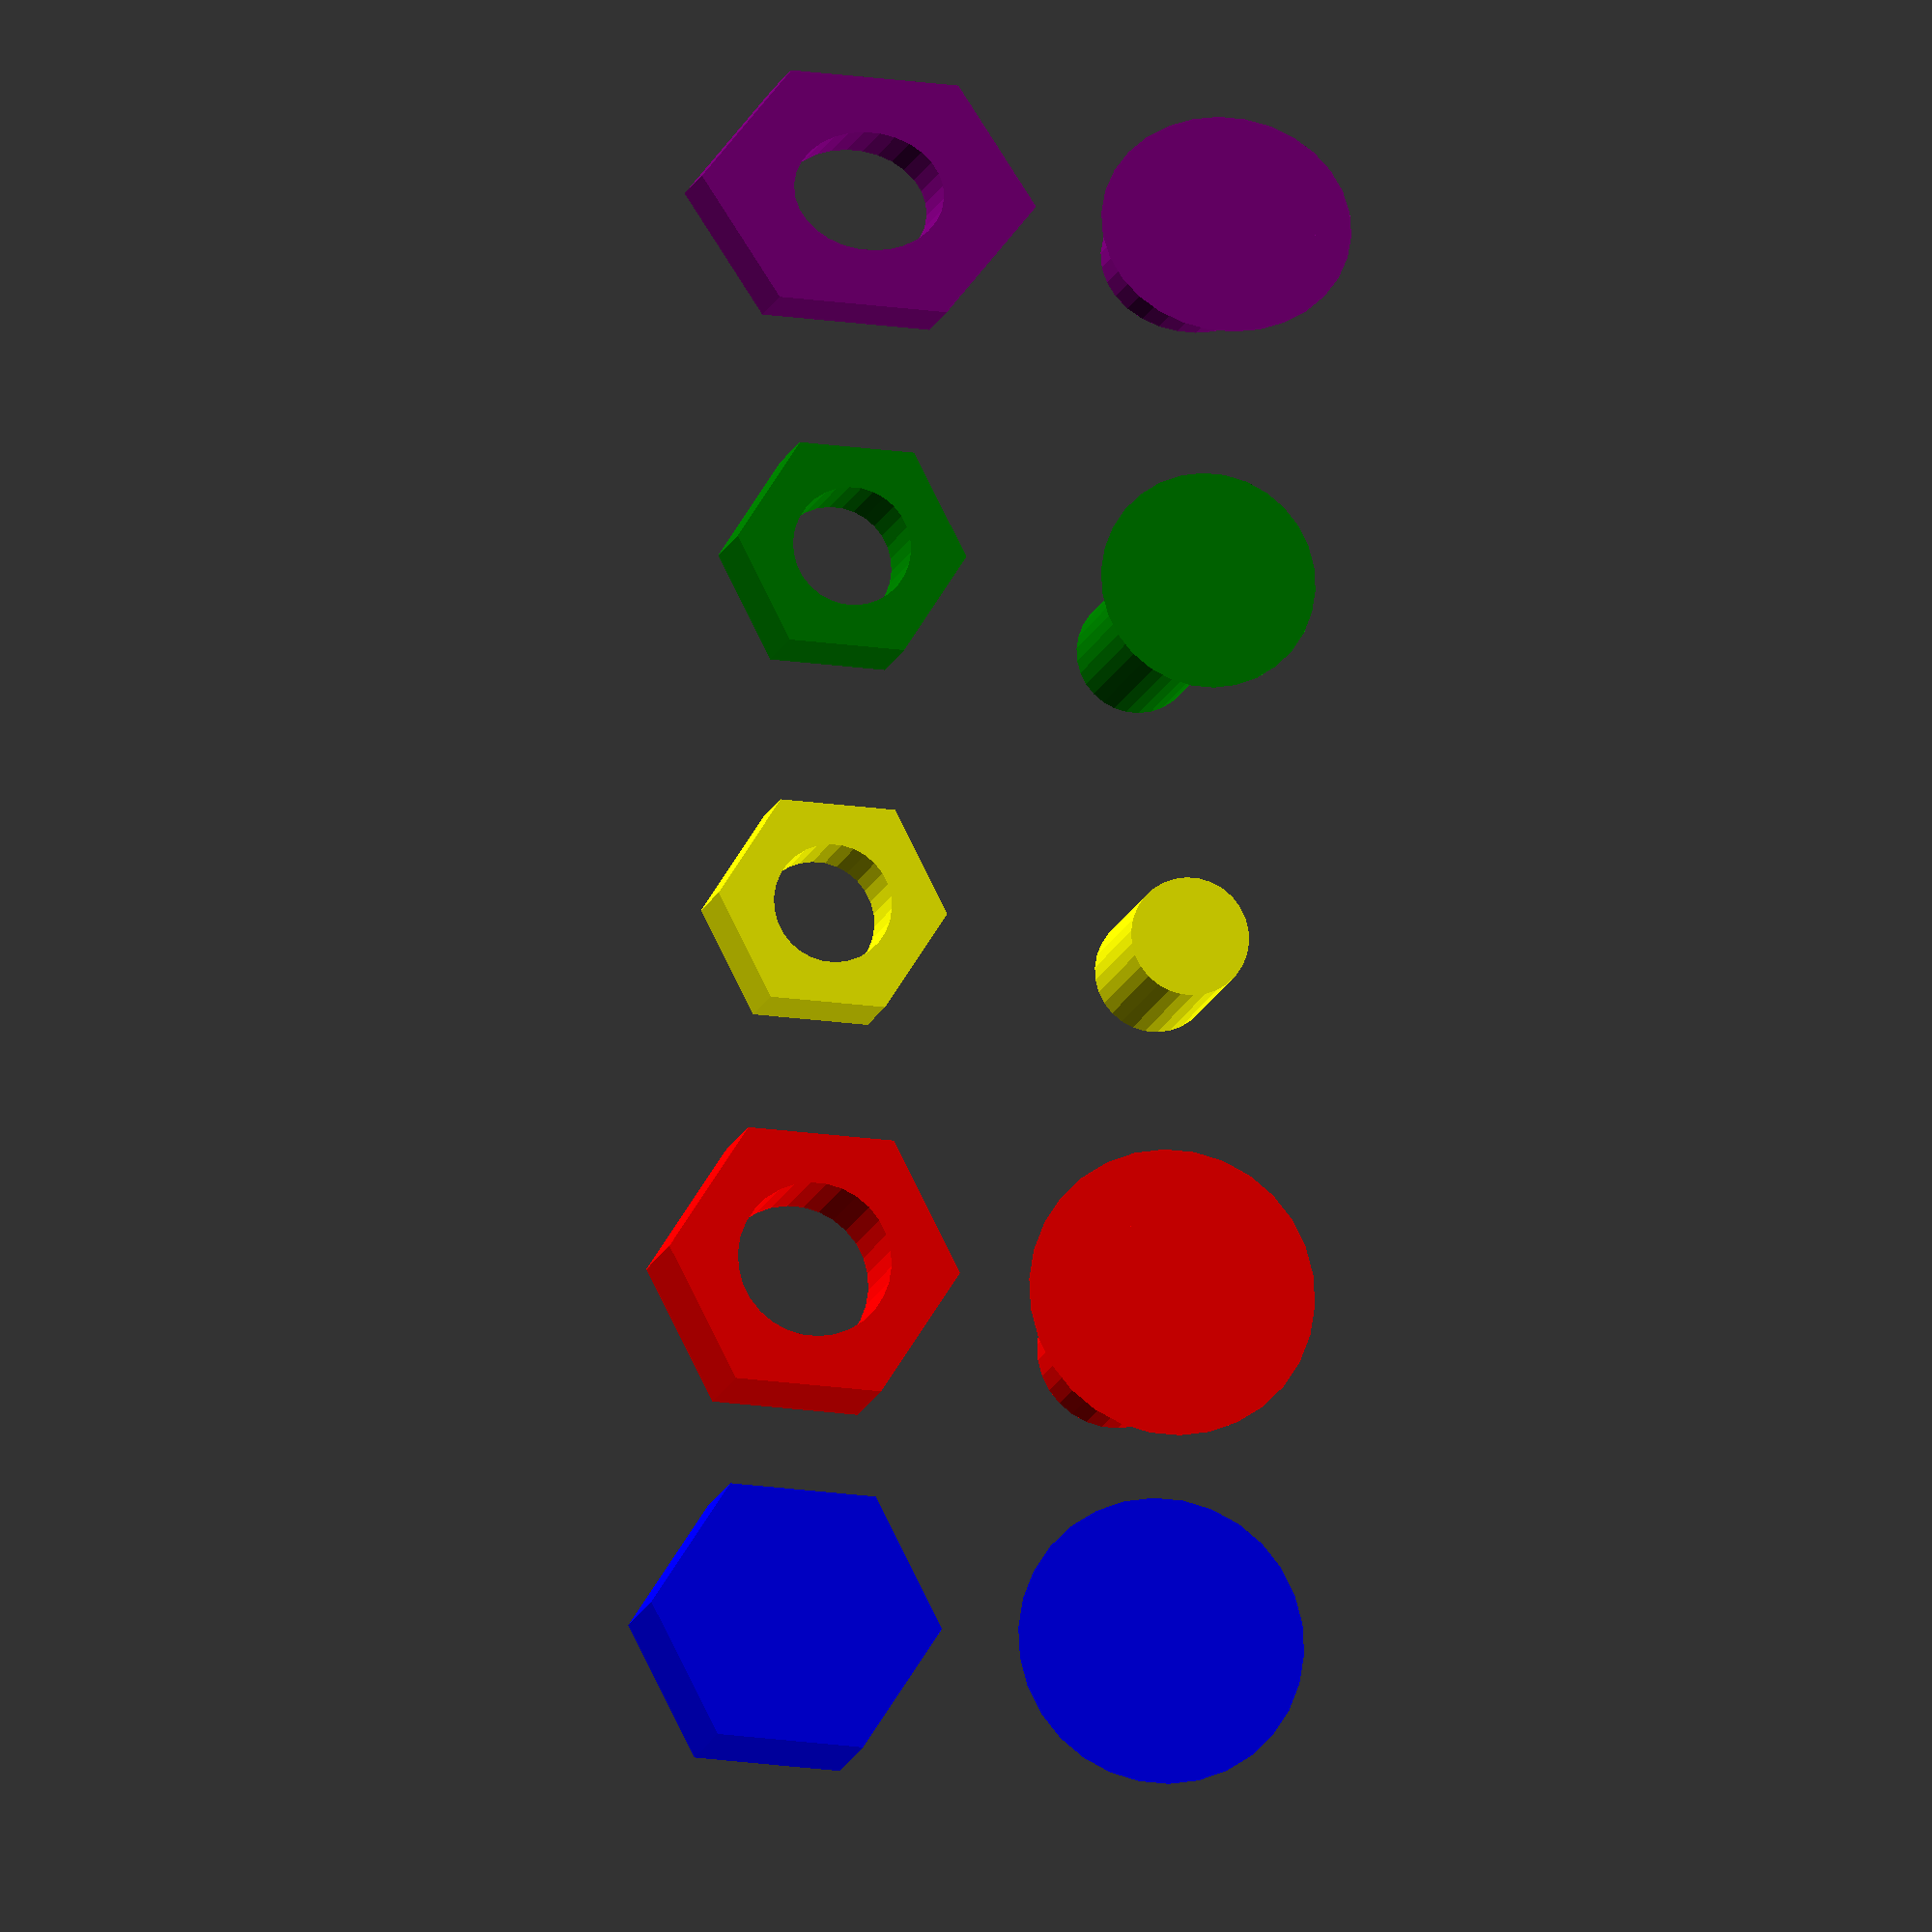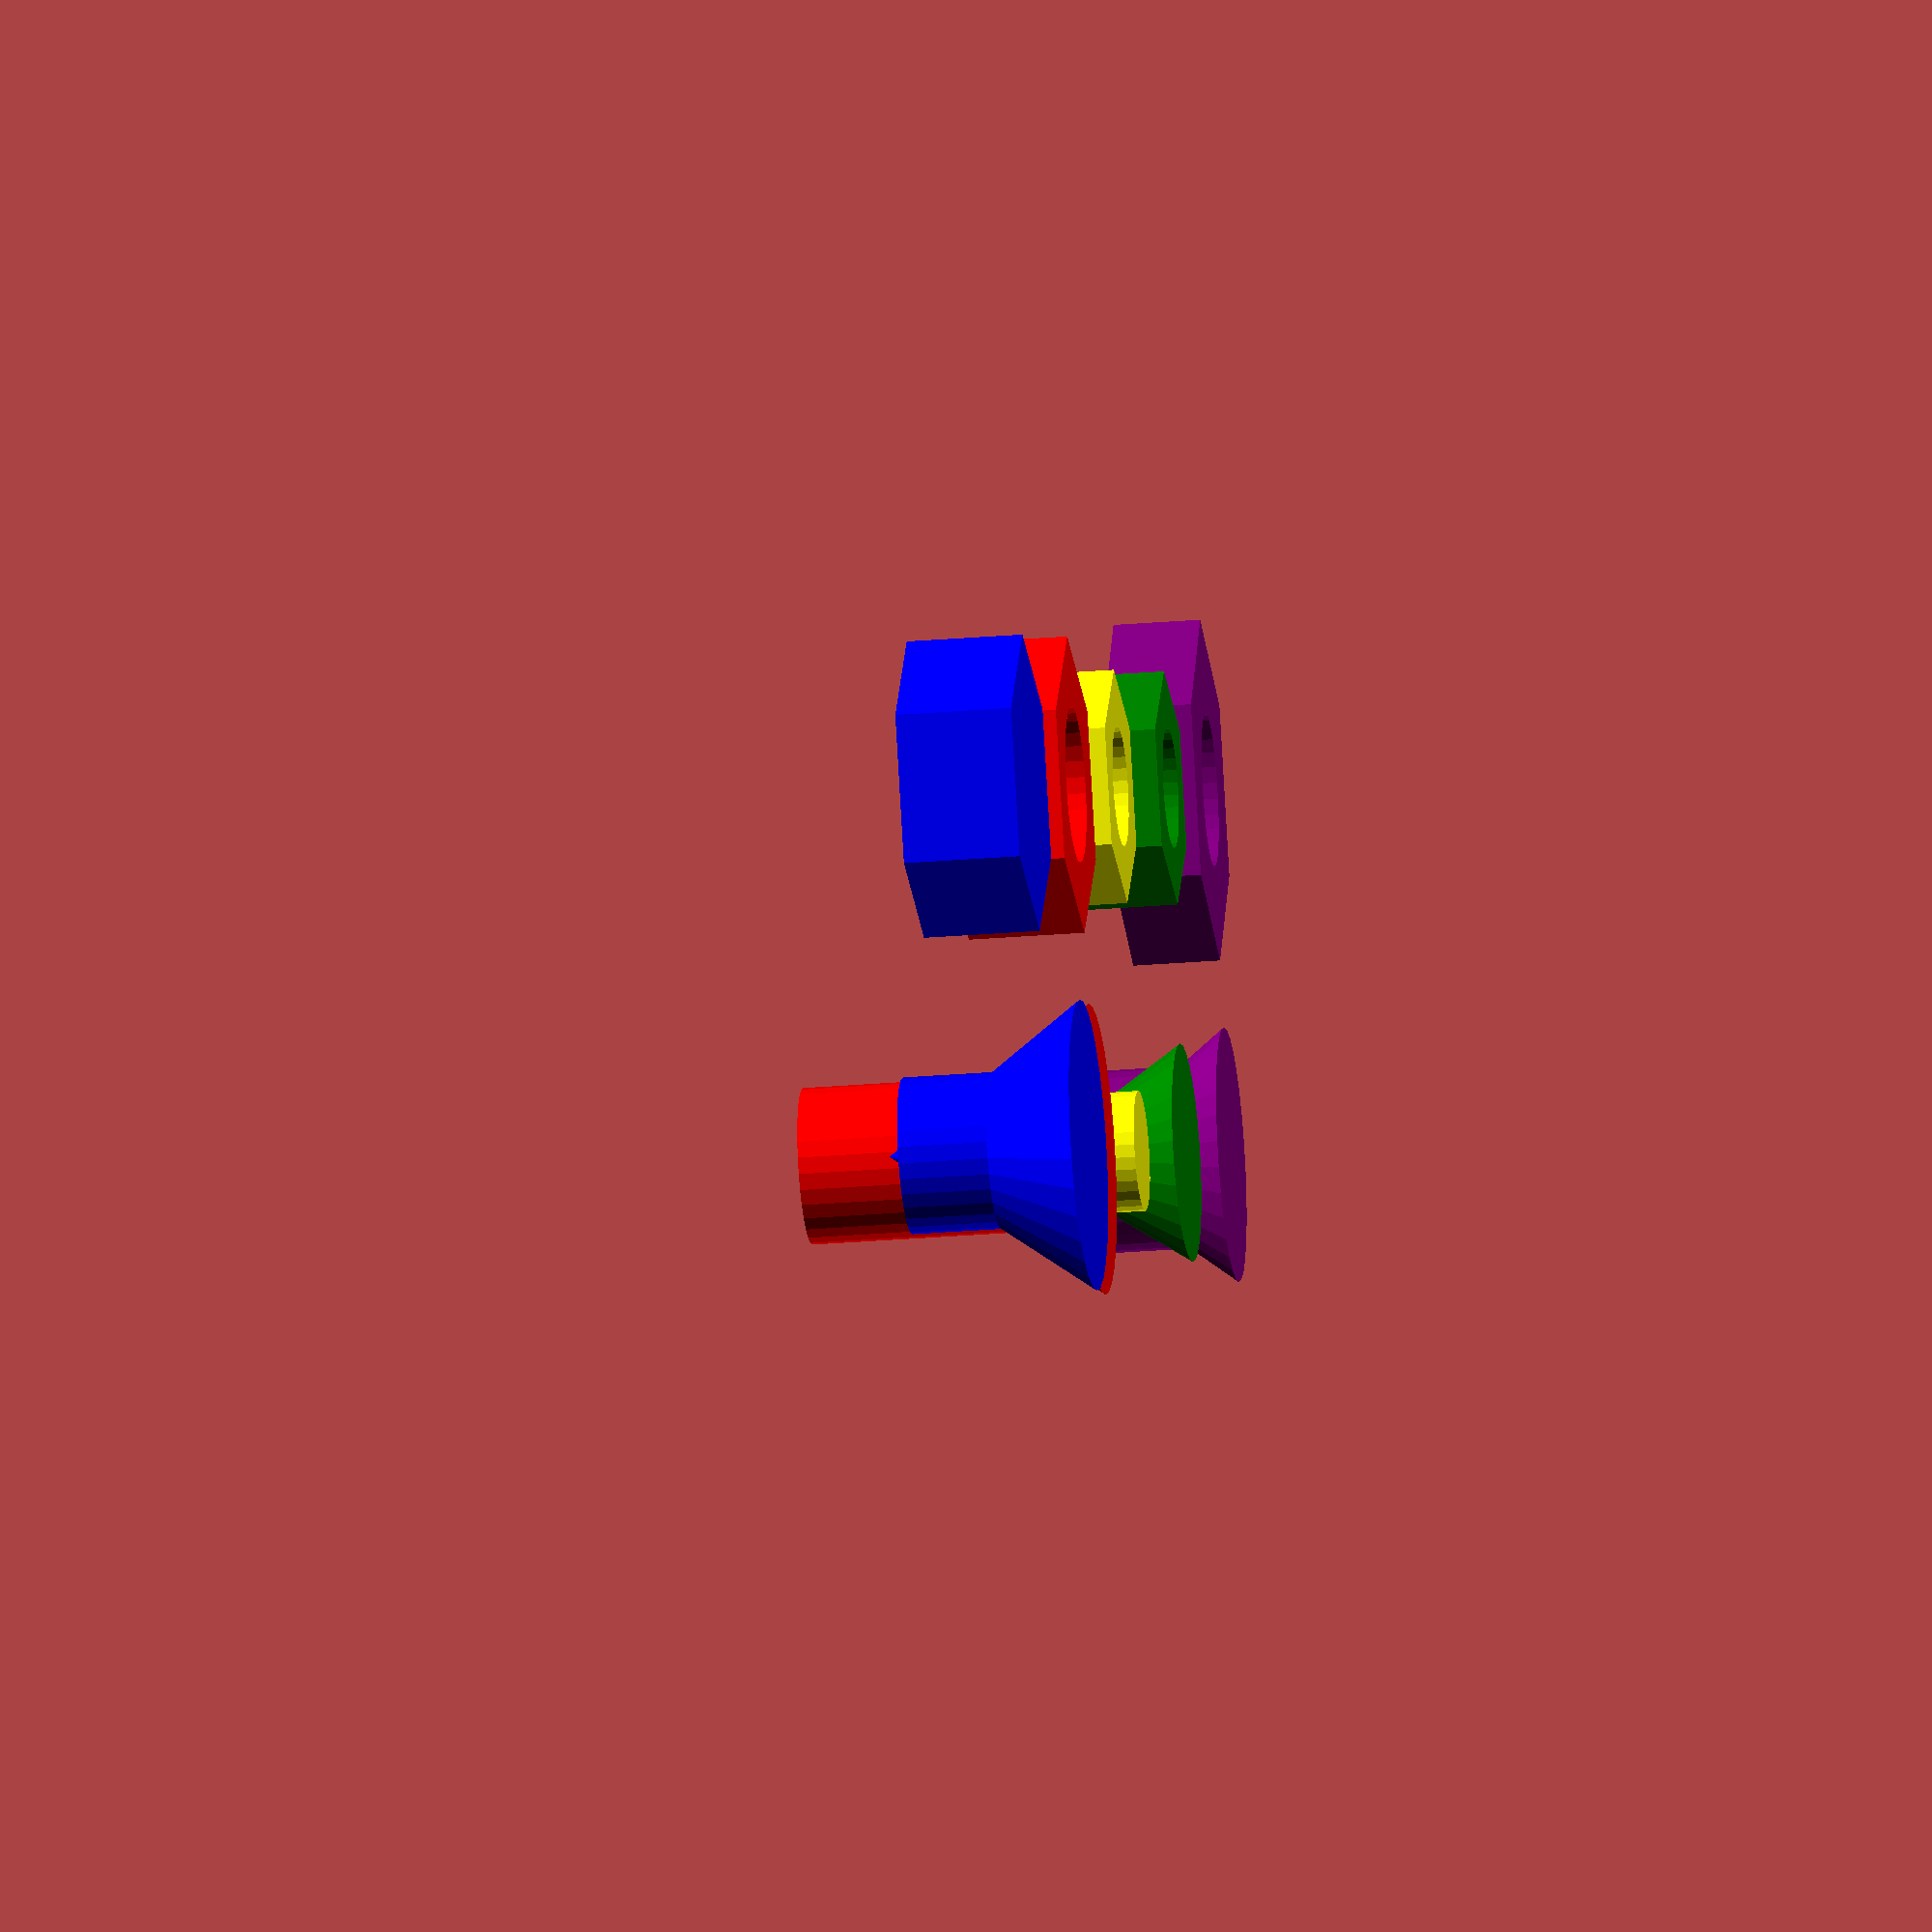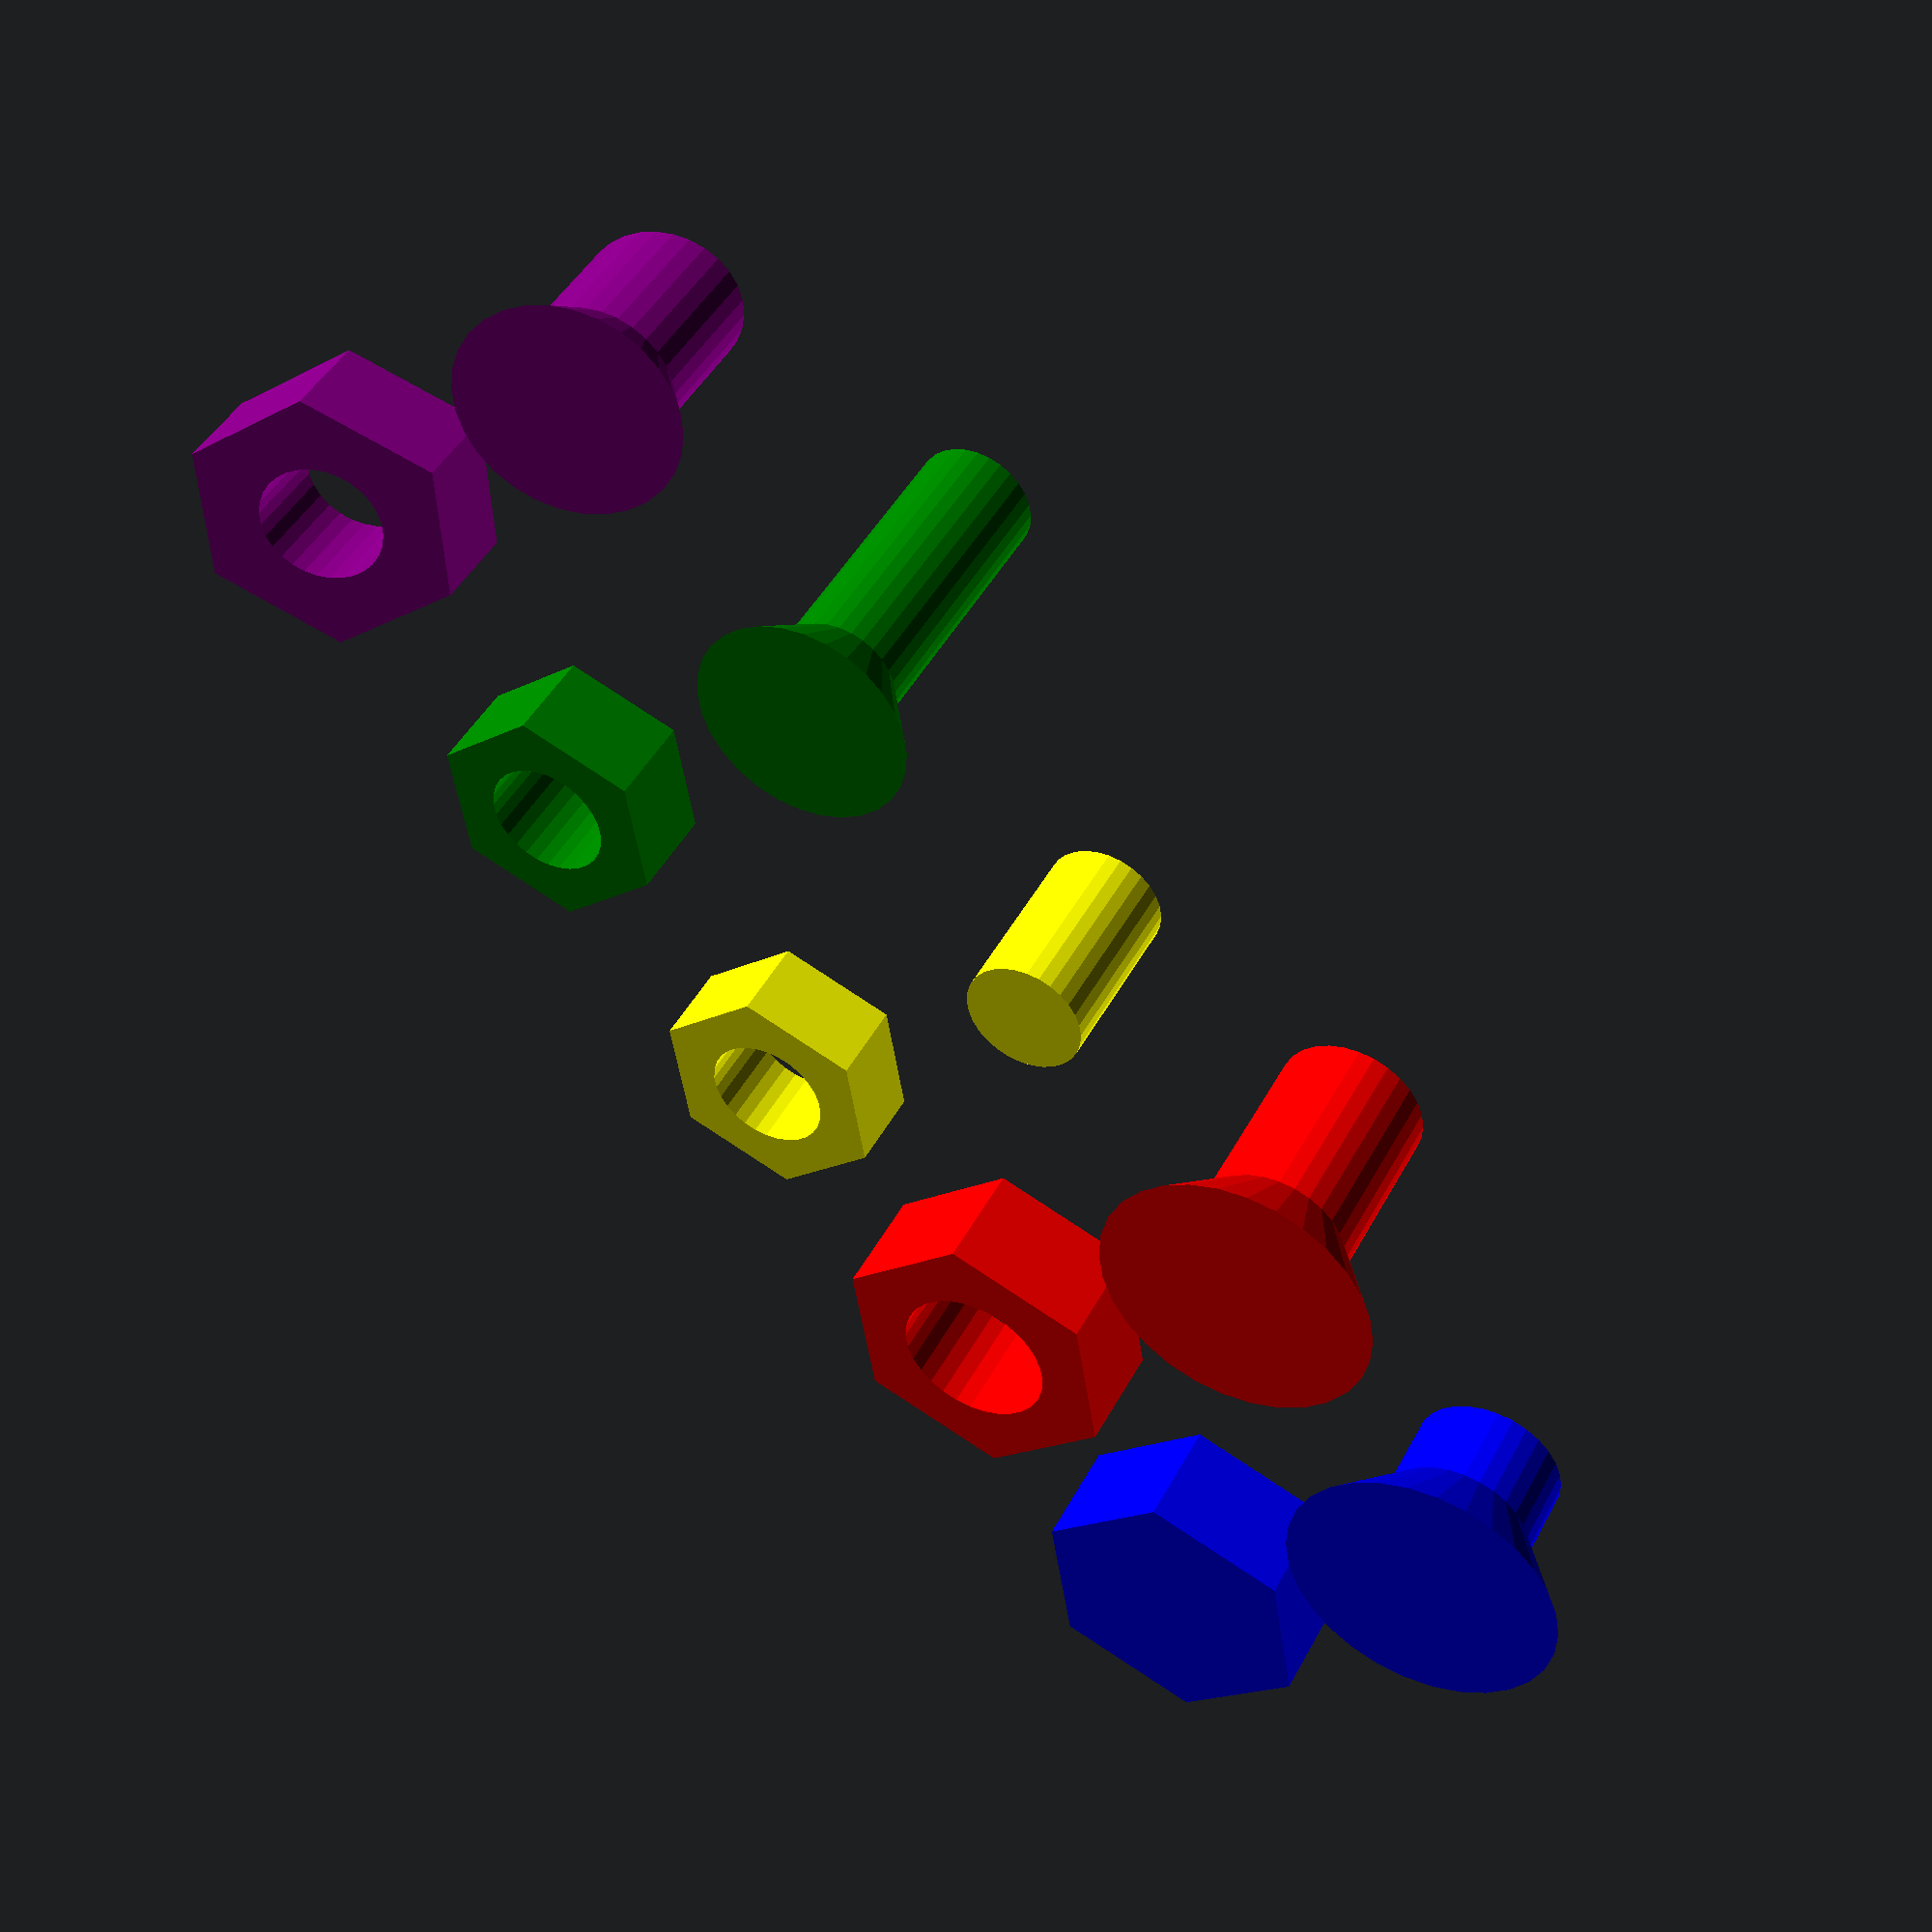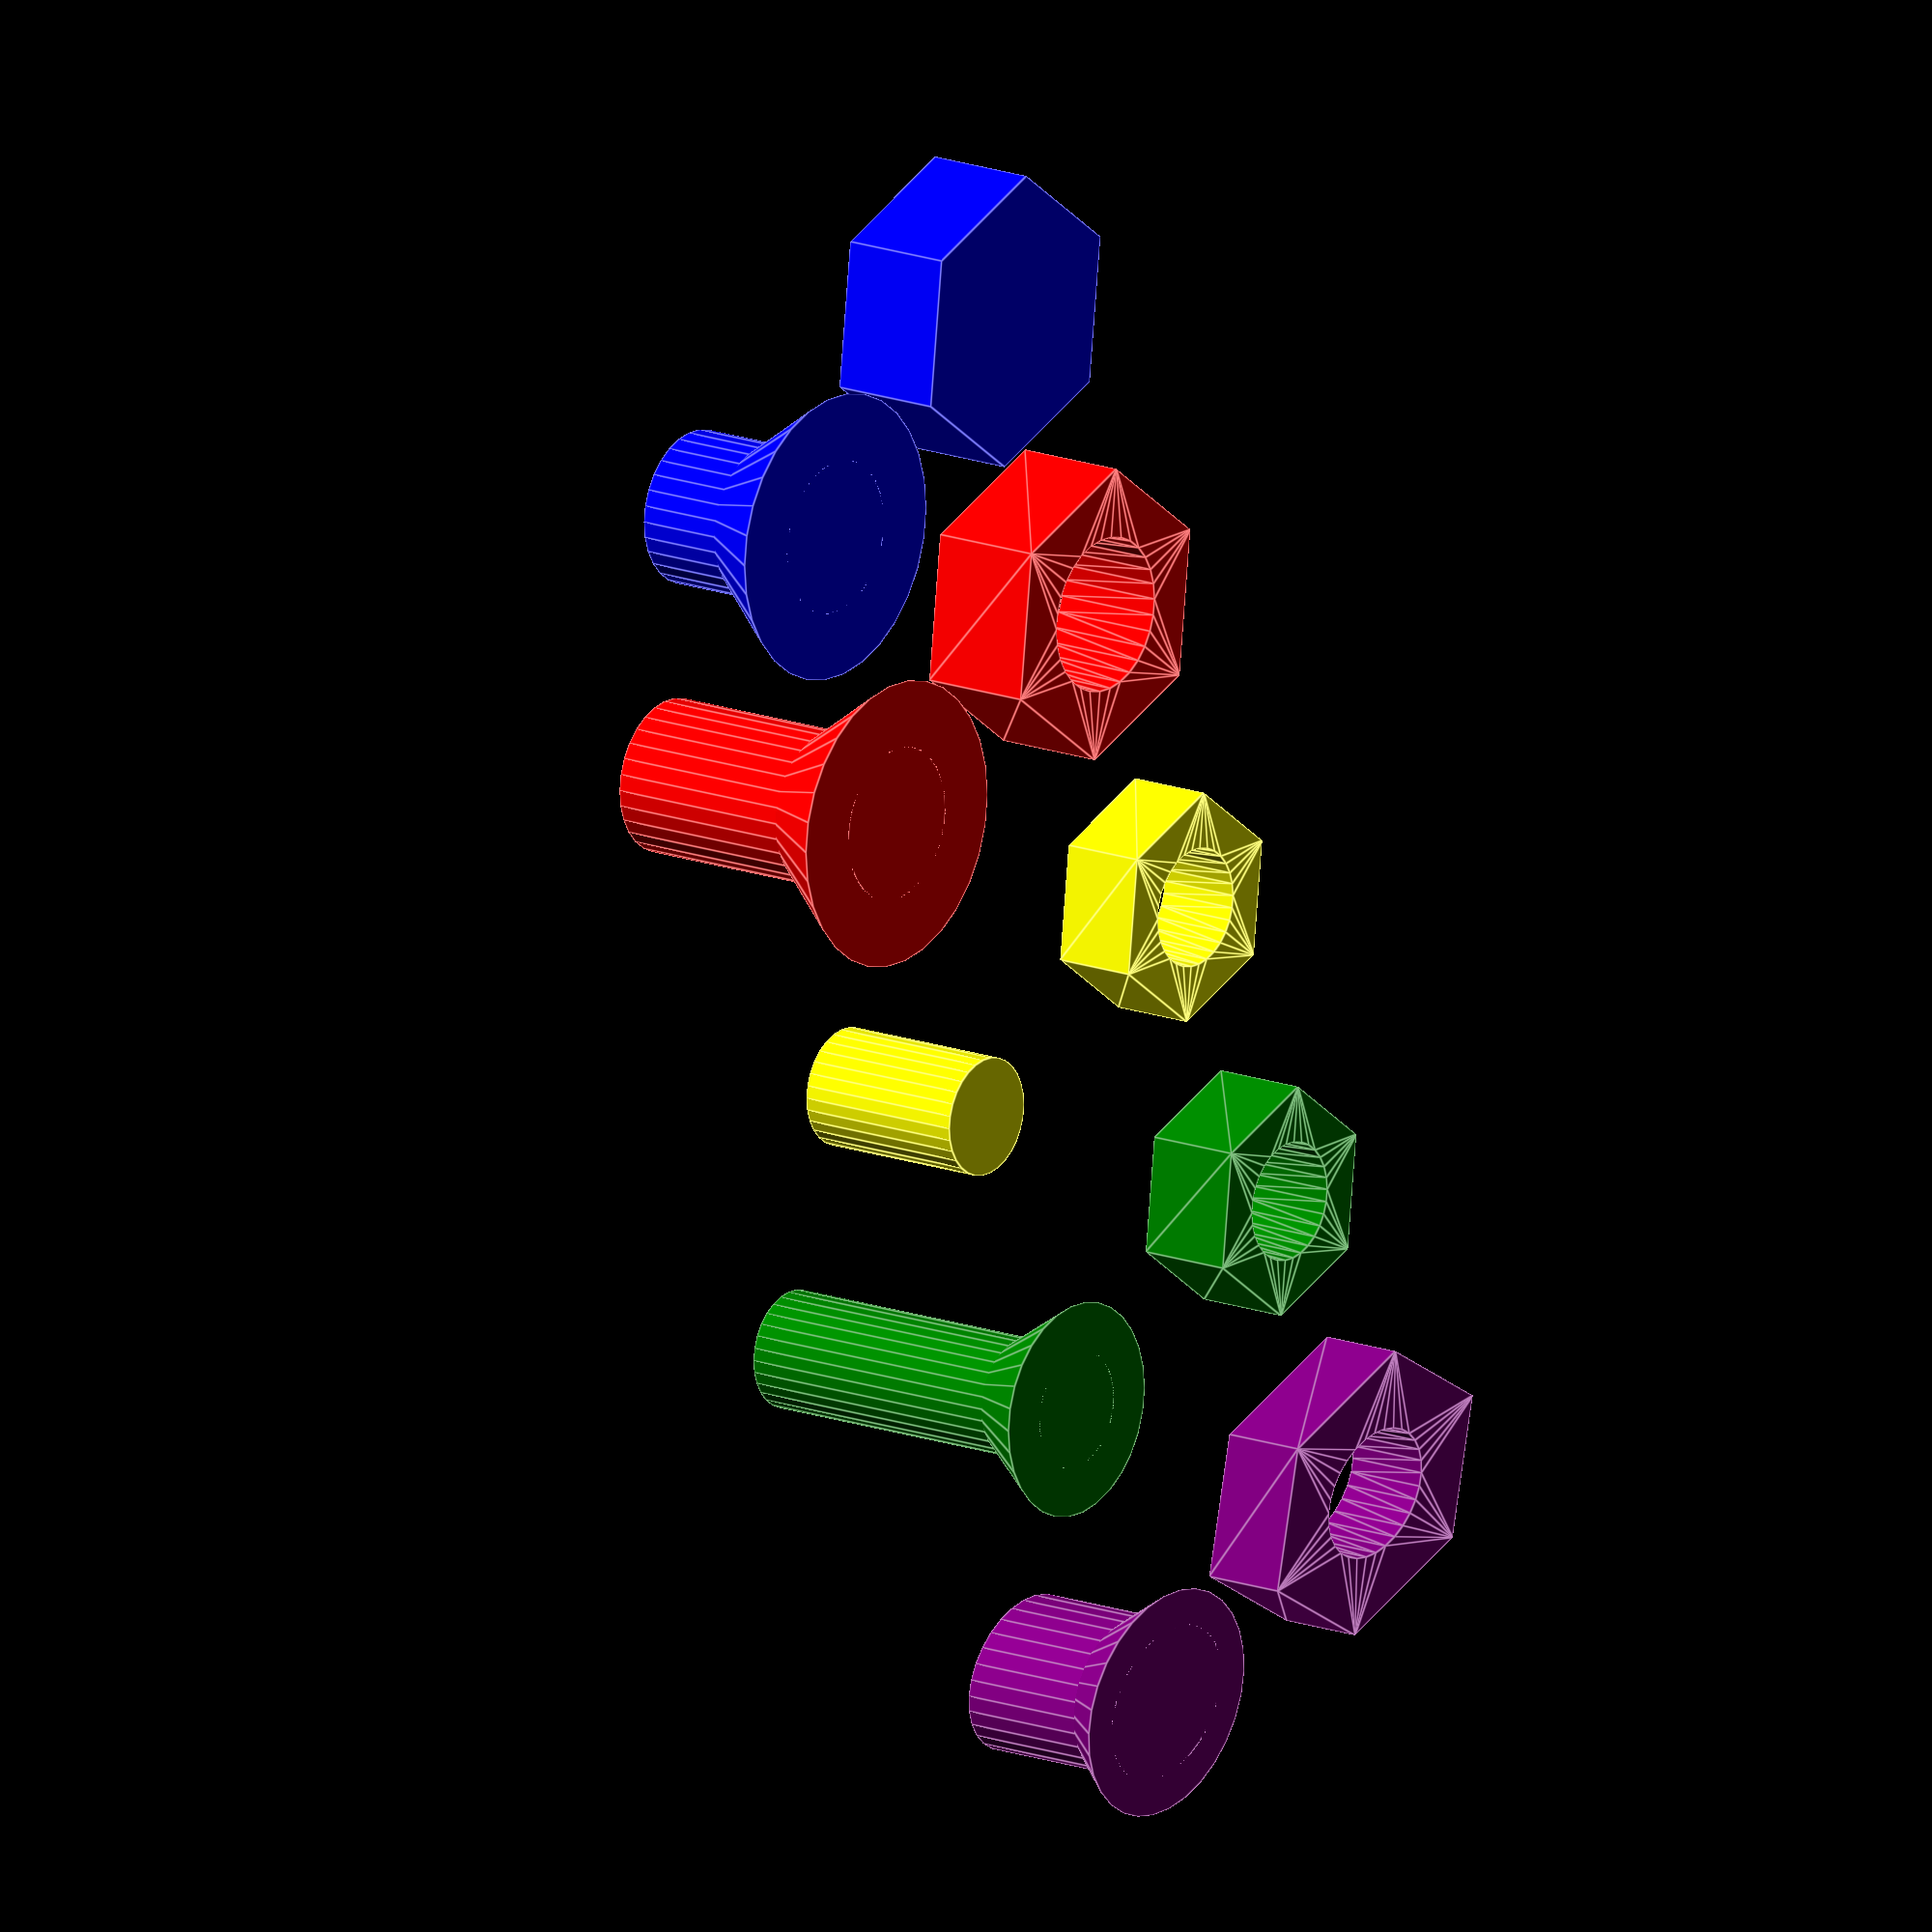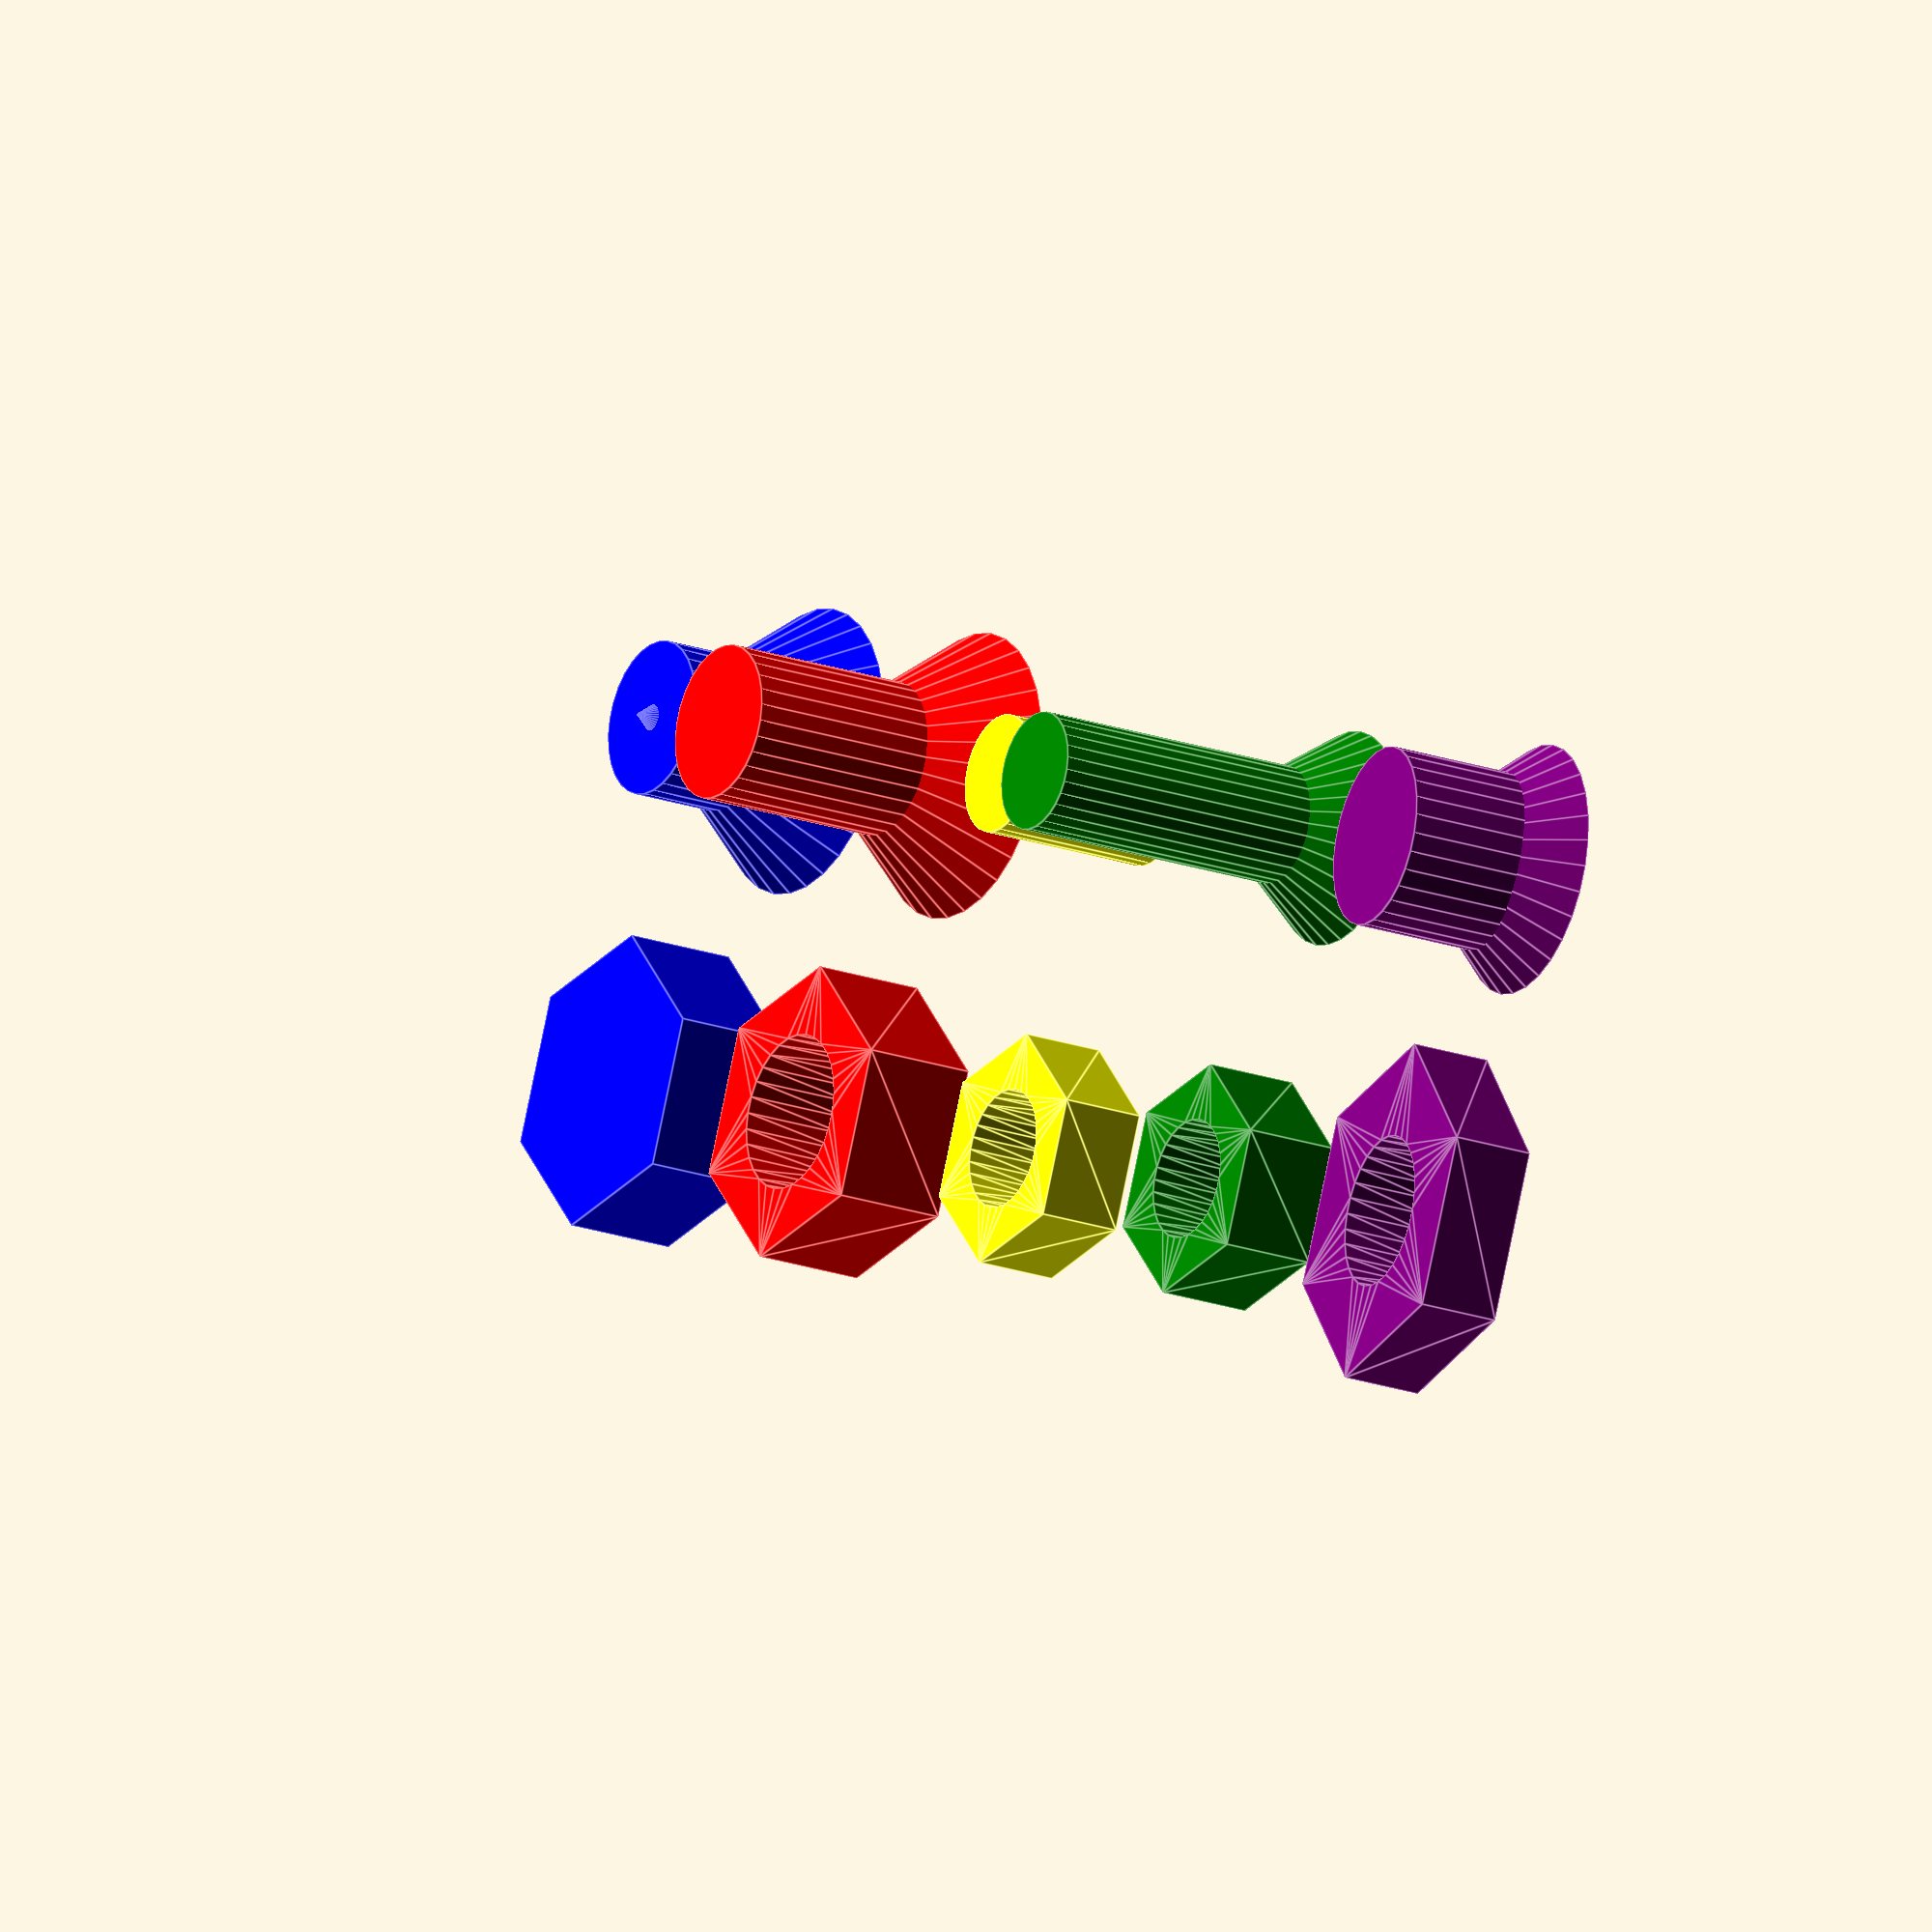
<openscad>
// get screw
function get_screw(name) =
  // different screws
  let(screws = [
    // screw name; screw diameter; countersink parameter (head diameter, head depth)
    ["M3", 3, [6, 4.5]],
    ["4-40", 2.9, [5.3, 4.5]],
    ["M4", 4, [8, 5.5]], // NOTE: counter sink dimensions not confirmed
    ["M5", 5, [10, 6.5]], // NOTE: counter sink dimensions not confirmed
    ["1/4-20", 6.35, [13.50, 4.09]] // NOTE: dimensions from mcmaster carr https://www.mcmaster.com/#92210a537/=1did9kw
  ])
  screws[search([name], screws)[0]];

// make a machine screw
// @param name which screw
// @param length how long to make the hole maximally
// @param countersink whether to countersink the screw
// @param tolerance what tolerance to add (in mm) to the screw radius
// @param stretch how much to stretch (in mm) the radius in the x direction (to account for collapse in vertical printing), added on top of the tolerance
// @param z_plus how much thicker to make shape in z (for cutouts)
// @param fn $fn parameter
module machine_screw (name, length, countersink = true, tolerance = 0.15, stretch = 0, z_plus = 0, fn = 30) {
  // parameters
  screw = get_screw(name);
  screw_d = screw[1]; // diameter
  screw_cs = screw[2]; // counter snk
  if (countersink && screw_cs[1] > length) {
    echo("warning - length is shorter than countersink cutout");
  }

  union() {
    translate([0, 0, -z_plus])
      resize([screw_d+2*tolerance+2*stretch, 0, 0])
        cylinder(h=length+2*z_plus, d=screw_d+2*tolerance, center=false, $fn=fn);
    if (countersink) {
      translate([0, 0, -z_plus])
        resize([screw_cs[0]+2*stretch, 0, 0])
          cylinder(h=screw_cs[1], d1=screw_cs[0], d2=0, center=false, $fn=fn);
    }
  }
}

// examples
color("yellow") machine_screw("M3", 5, countersink = false);
color("green") translate([0, 10, 0]) machine_screw("M3", 10);
color("purple") translate([0, 20, 0]) machine_screw("M3", 5, tolerance = 0.5, stretch = 0.5);
color("red") translate([0, -10, 0]) machine_screw("M4", 8);
color("blue") translate([0, -20, 0]) machine_screw("M4", 3, z_plus = 1);



// get hex nut
function get_hexnut(name) =
  // different nuts
  let(nuts = [
    // nut name; nut width (not the radius!); nut thickness
    ["M3", 5.5, 2.4],
    ["M4", 7, 3.2],
    ["M5", 8, 4]
  ])
  nuts[search([name], nuts)[0]];


// make a hexnut
// @param name which hexnut
// @param tolerance what tolerance to add (in mm) to the screw radius
// @param stretch how much to stretch (in mm) the radius in the x direction (to account for collapse in vertical printing), added on top of the tolerance
// @param z_plus how much thicker to make shape in z (for cutouts)
// @param align whether to align the hexnut to the "bottom" (default), "center" or "top" of the current location (not the bottom)
module hexnut (name, tolerance = 0.025, stretch = 0, z_plus = 0, screw_hole = true, align = "bottom") {
  nut = get_hexnut(name);
  nut_d = nut[1]/cos(180/6)+2*tolerance; // diameter
  nut_h = nut[2]+2*z_plus; // thickness
  move_z = (align == "top") ? [0, 0, -nut[2]] : ((align == "center") ? [0, 0, -nut[2]/2] : [0, 0, 0]);
  translate([0, 0, -z_plus])
    // apply stretch to whole shape
    resize([nut_d+2*stretch, 0, 0])
      difference() {
        translate(move_z) cylinder(h=nut_h, d=nut_d, center=false, $fn=6);
        if (screw_hole) {
          // generating screw hole with default tolerance
          translate(move_z) machine_screw(name, nut_h, z_plus = 0.1, countersink = false);
        }
      }
}

// examples
color("yellow") translate([10, 0, 0]) hexnut("M3");
color("green") translate([10, 10, 0]) hexnut("M3", z_plus = 0.15);
color("purple") translate([10, 20, 0]) hexnut("M3", 5, tolerance = 0.5, stretch = 1);
color("red") translate([10, -10, 0]) hexnut("M4");
color("blue") translate([10, -20, 0]) hexnut("M4", screw_hole = false);

</openscad>
<views>
elev=191.9 azim=177.1 roll=11.5 proj=o view=solid
elev=205.9 azim=115.4 roll=82.2 proj=o view=wireframe
elev=315.9 azim=39.2 roll=206.2 proj=p view=wireframe
elev=164.5 azim=23.3 roll=51.5 proj=o view=edges
elev=19.6 azim=111.5 roll=56.3 proj=o view=edges
</views>
